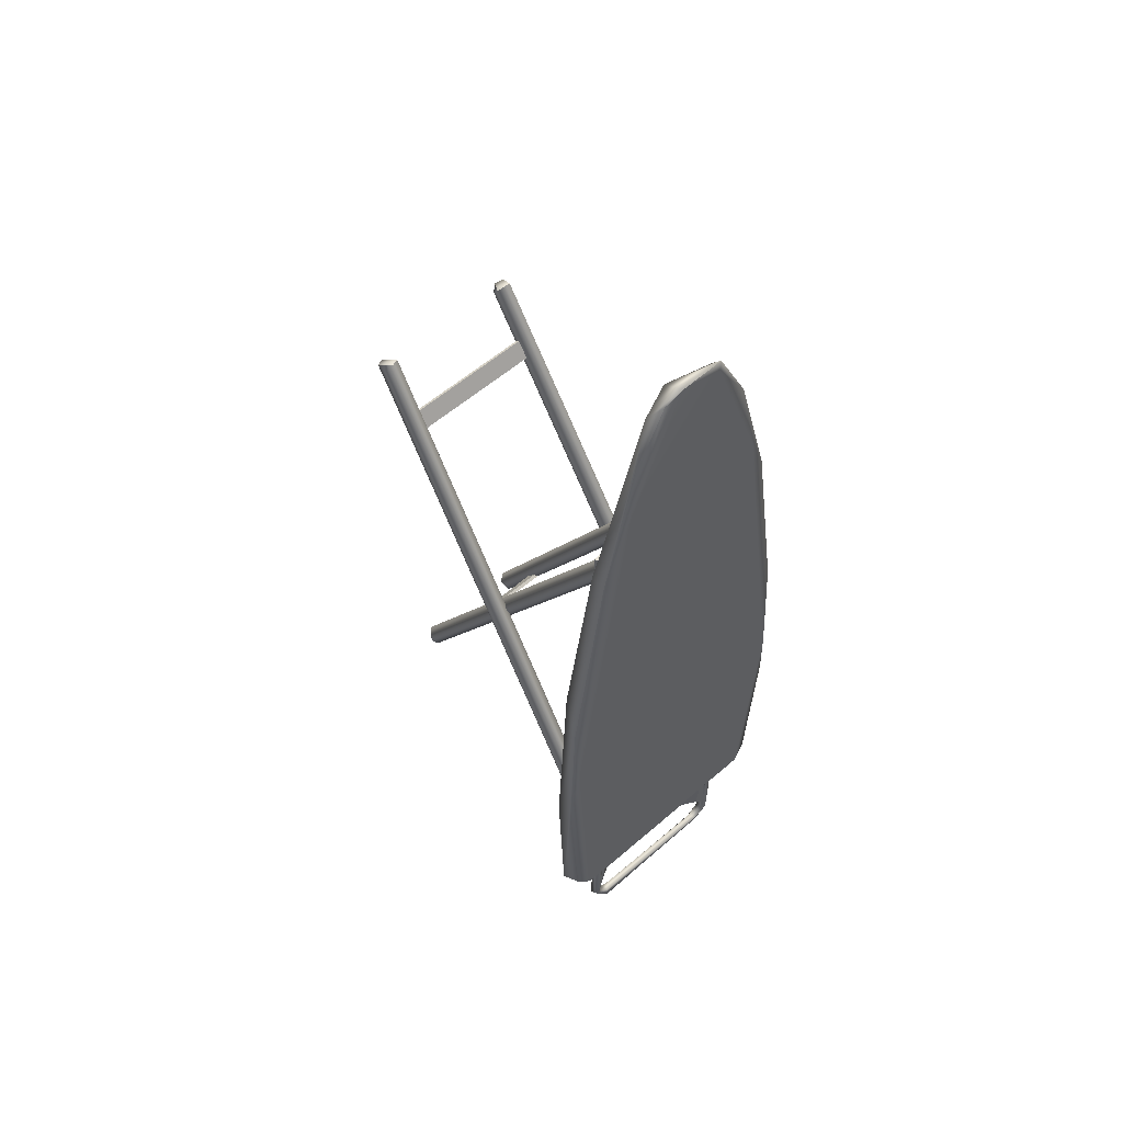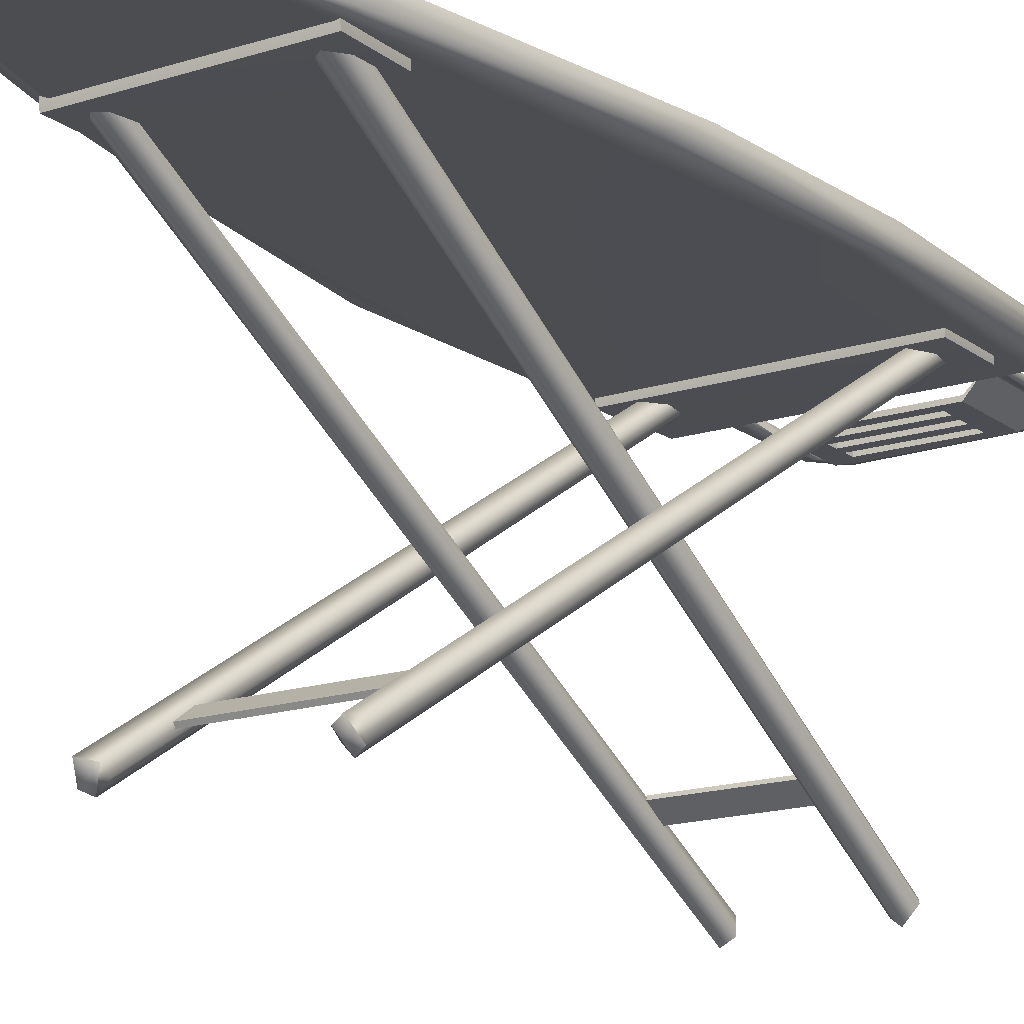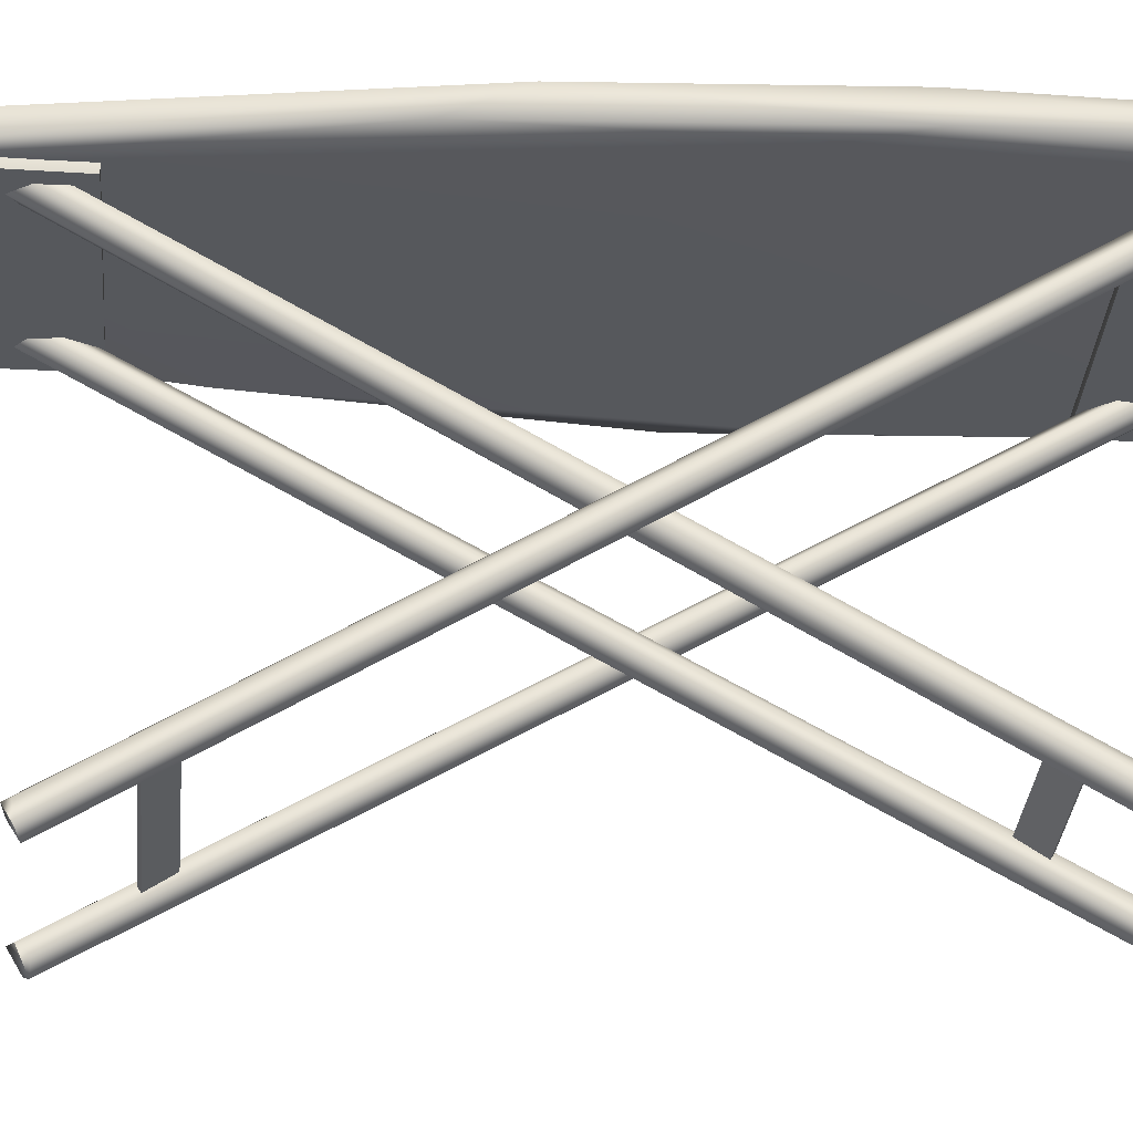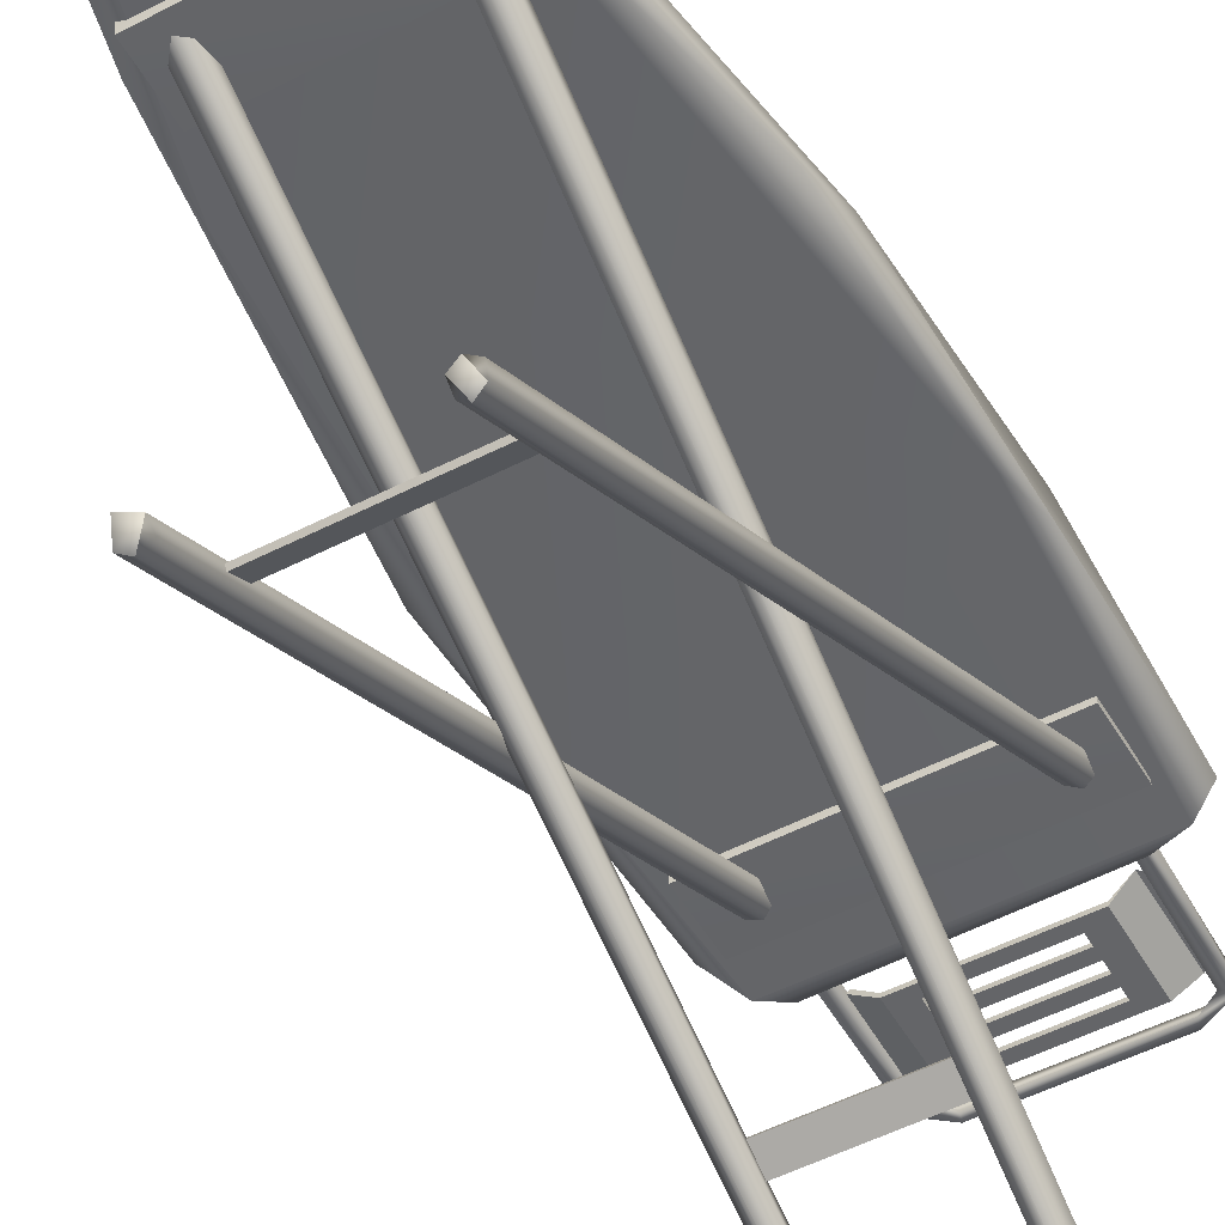
<metadata>
{"format":"obj","ext":"obj","renderer":"f3d","projection":"perspective","resolution":1024,"background":"white","views":[{"elev":58.2,"azim":138.3,"up":"+Z"},{"elev":-16.3,"azim":33.5,"up":"+Y"},{"elev":-28.3,"azim":85.4,"up":"+Y"},{"elev":-51.5,"azim":29.2,"up":"+Y"}]}
</metadata>
<code>
g SM_ironingBoard_LOD3
v 0.1114 0.01258 -0.5379
v 0.1202 0.04633 -0.5594
v 0.09449 0.02457 -0.5447
v 0.1129 0.1282 -0.407
v -0.1129 0.1282 -0.407
v -0.1128 0.1222 -0.4033
v 0.1129 0.1282 -0.407
v -0.1128 0.1222 -0.4033
v 0.1127 0.1222 -0.4033
v -0.1129 0.1282 -0.407
v 0.1129 0.1282 -0.407
v 0.1136 0.15 -0.3743
v -0.1129 0.1282 -0.407
v 0.1136 0.15 -0.3743
v -0.1136 0.15 -0.3743
v 0.1134 0.144 -0.3706
v -0.1134 0.144 -0.3706
v -0.1136 0.15 -0.3743
v 0.1134 0.144 -0.3706
v -0.1136 0.15 -0.3743
v 0.1136 0.15 -0.3743
v 0.1127 0.1222 -0.4033
v -0.1128 0.1222 -0.4033
v -0.1134 0.144 -0.3706
v 0.1127 0.1222 -0.4033
v -0.1134 0.144 -0.3706
v 0.1134 0.144 -0.3706
v 0.1479 0.1017 0.3682
v -0.1479 0.1017 0.3682
v -0.1477 0.09572 0.3646
v 0.1479 0.1017 0.3682
v -0.1477 0.09572 0.3646
v 0.1476 0.09572 0.3646
v -0.1479 0.1017 0.3682
v 0.1479 0.1017 0.3682
v 0.1469 0.0795 0.4008
v -0.1479 0.1017 0.3682
v 0.1469 0.0795 0.4008
v -0.147 0.0795 0.4008
v 0.1467 0.07356 0.3971
v -0.1467 0.07356 0.3971
v -0.147 0.0795 0.4008
v 0.1467 0.07356 0.3971
v -0.147 0.0795 0.4008
v 0.1469 0.0795 0.4008
v 0.1476 0.09572 0.3646
v -0.1477 0.09572 0.3646
v -0.1467 0.07356 0.3971
v 0.1476 0.09572 0.3646
v -0.1467 0.07356 0.3971
v 0.1467 0.07356 0.3971
v -0.12 0.04633 -0.5594
v -0.1112 0.01258 -0.5379
v -0.09425 0.02457 -0.5447
v -0.2207 0.6496 -0.5787
v 0.2228 0.6253 -0.576
v 0.22 0.6495 -0.5792
v 0.2228 0.6253 -0.576
v -0.2207 0.6496 -0.5787
v -0.2204 0.6253 -0.5764
v 0.2216 0.6259 -0.4642
v -0.2213 0.6252 -0.4662
v -0.2204 0.6497 -0.4664
v 0.2216 0.6259 -0.4642
v -0.2204 0.6497 -0.4664
v 0.2204 0.6498 -0.4658
v 0.2228 0.6253 -0.576
v -0.2204 0.6253 -0.5764
v -0.2213 0.6252 -0.4662
v 0.2228 0.6253 -0.576
v -0.2213 0.6252 -0.4662
v 0.2216 0.6259 -0.4642
v 0.2204 0.6498 -0.4658
v 0.22 0.6495 -0.5792
v 0.2228 0.6253 -0.576
v 0.2228 0.6253 -0.576
v 0.2216 0.6259 -0.4642
v 0.2204 0.6498 -0.4658
v -0.2204 0.6253 -0.5764
v -0.2204 0.6497 -0.4664
v -0.2213 0.6252 -0.4662
v -0.2204 0.6497 -0.4664
v -0.2204 0.6253 -0.5764
v -0.2207 0.6496 -0.5787
v 0.1704 0.6498 0.4573
v -0.17 0.6499 0.4566
v -0.1713 0.6259 0.4551
v 0.1704 0.6498 0.4573
v -0.1713 0.6259 0.4551
v 0.17 0.6252 0.457
v 0.1711 0.6259 0.565
v -0.1705 0.6252 0.5629
v -0.1701 0.6497 0.5661
v 0.1711 0.6259 0.565
v -0.1701 0.6497 0.5661
v 0.1696 0.6495 0.5665
v 0.17 0.6252 0.457
v -0.1713 0.6259 0.4551
v -0.1705 0.6252 0.5629
v 0.17 0.6252 0.457
v -0.1705 0.6252 0.5629
v 0.1711 0.6259 0.565
v 0.1704 0.6498 0.4573
v 0.1711 0.6259 0.565
v 0.1696 0.6495 0.5665
v 0.1711 0.6259 0.565
v 0.1704 0.6498 0.4573
v 0.17 0.6252 0.457
v -0.17 0.6499 0.4566
v -0.1705 0.6252 0.5629
v -0.1713 0.6259 0.4551
v -0.1705 0.6252 0.5629
v -0.17 0.6499 0.4566
v -0.1701 0.6497 0.5661
v -0.1525 0.6686 -0.7032
v -0.1203 0.6429 -0.7001
v -0.1586 0.6647 -0.7031
v -0.1201 0.6352 -0.6991
v -0.1586 0.6647 -0.7031
v -0.1203 0.6429 -0.7001
v -0.1203 0.6429 -0.8393
v -0.1554 0.6571 -0.85
v -0.1201 0.6352 -0.8382
v 0.1203 0.6429 -0.7001
v 0.1508 0.6716 -0.7011
v 0.1201 0.6352 -0.6991
v 0.1201 0.6352 -0.8382
v 0.1545 0.6622 -0.8444
v 0.1203 0.6429 -0.8393
v -0.1554 0.6571 -0.85
v -0.1672 0.6731 -0.842
v -0.1586 0.6647 -0.7031
v 0.1408 -0.005354 0.4908
v 0.1256 0.0224 0.5046
v 0.157 0.003007 0.4969
v 0.142 0.0306 0.5097
v -0.1399 -0.005354 0.4908
v -0.1561 0.003008 0.4969
v -0.1247 0.0224 0.5046
v -0.15 0.02911 0.5131
v 0.1203 0.6429 -0.7001
v 0.1201 0.6352 -0.6991
v -0.1201 0.6352 -0.6991
v -0.1203 0.6429 -0.7001
v -0.1201 0.6352 -0.8382
v 0.1201 0.6352 -0.8382
v -0.1203 0.6429 -0.8393
v 0.1203 0.6429 -0.8393
v -0.1672 0.6731 -0.842
v -0.1554 0.6571 -0.85
v -0.1525 0.6686 -0.7032
v -0.1586 0.6647 -0.7031
v -0.1203 0.6429 -0.8393
v -0.1525 0.6686 -0.7032
v -0.1554 0.6571 -0.85
v -0.1203 0.6429 -0.7001
v 0.1203 0.6429 -0.8393
v 0.1545 0.6622 -0.8444
v 0.1508 0.6716 -0.7011
v 0.1203 0.6429 -0.7001
v 0.1545 0.6622 -0.8444
v 0.1689 0.6723 -0.8417
v 0.1508 0.6716 -0.7011
v 0.1677 0.6606 -0.7033
v 0.1201 0.6352 -0.6991
v 0.1508 0.6716 -0.7011
v 0.1545 0.6622 -0.8444
v 0.1201 0.6352 -0.8382
v 0.1677 0.6606 -0.7033
v 0.1545 0.6622 -0.8444
v 0.1508 0.6716 -0.7011
v 0.1689 0.6723 -0.8417
v -0.1201 0.6352 -0.8382
v -0.1554 0.6571 -0.85
v -0.1586 0.6647 -0.7031
v -0.1201 0.6352 -0.6991
v 0.0859 0.6352 -0.7786
v -0.0859 0.6352 -0.7786
v -0.08607 0.6429 -0.7796
v 0.08607 0.6429 -0.7796
v -0.08607 0.6429 -0.7597
v -0.08607 0.6429 -0.7796
v -0.0859 0.6352 -0.7786
v -0.0859 0.6352 -0.7587
v -0.08607 0.6429 -0.7597
v 0.0859 0.6352 -0.7587
v 0.08607 0.6429 -0.7597
v -0.0859 0.6352 -0.7587
v 0.0859 0.6352 -0.7786
v 0.08607 0.6429 -0.7597
v 0.0859 0.6352 -0.7587
v 0.08607 0.6429 -0.7796
v 0.0859 0.6352 -0.8183
v -0.0859 0.6352 -0.8183
v -0.08607 0.6429 -0.8194
v 0.08607 0.6429 -0.8194
v -0.08607 0.6429 -0.7995
v -0.08607 0.6429 -0.8194
v -0.0859 0.6352 -0.8183
v -0.0859 0.6352 -0.7985
v -0.08607 0.6429 -0.7995
v 0.0859 0.6352 -0.7985
v 0.08607 0.6429 -0.7995
v -0.0859 0.6352 -0.7985
v 0.0859 0.6352 -0.8183
v 0.08607 0.6429 -0.7995
v 0.0859 0.6352 -0.7985
v 0.08607 0.6429 -0.8194
v 0.0859 0.6352 -0.7389
v -0.0859 0.6352 -0.7389
v -0.08607 0.6429 -0.7398
v 0.08607 0.6429 -0.7398
v -0.08607 0.6429 -0.72
v -0.08607 0.6429 -0.7398
v -0.0859 0.6352 -0.7389
v -0.0859 0.6352 -0.719
v -0.08607 0.6429 -0.72
v 0.0859 0.6352 -0.719
v 0.08607 0.6429 -0.72
v -0.0859 0.6352 -0.719
v 0.0859 0.6352 -0.7389
v 0.08607 0.6429 -0.72
v 0.0859 0.6352 -0.719
v 0.08607 0.6429 -0.7398
v 0.1669 0.6261 -0.5511
v 0.1408 -0.005354 0.4908
v 0.1823 0.6307 -0.5489
v 0.157 0.003007 0.4969
v 0.1883 0.6459 -0.5413
v 0.1558 0.02862 0.5002
v 0.142 0.0306 0.5097
v 0.1705 0.6623 -0.5331
v 0.1256 0.0224 0.5046
v 0.1472 0.6489 -0.5398
v 0.1252 0.01099 0.4892
v 0.1408 -0.005354 0.4908
v 0.1519 0.6321 -0.5481
v 0.1669 0.6261 -0.5511
v 0.1114 0.01258 -0.5379
v 0.1156 0.6342 0.5437
v 0.1308 0.6289 0.5461
v 0.09449 0.02457 -0.5447
v 0.1109 0.6497 0.5364
v 0.09871 0.0492 -0.5517
v 0.1284 0.6652 0.5292
v 0.1202 0.04633 -0.5594
v 0.1507 0.6551 0.5339
v 0.1298 0.03704 -0.5447
v 0.1496 0.6397 0.5411
v 0.1114 0.01258 -0.5379
v 0.1308 0.6289 0.5461
v -0.1813 0.6307 -0.5489
v -0.1399 -0.005354 0.4908
v -0.1659 0.6261 -0.5511
v -0.1561 0.003008 0.4969
v -0.1872 0.6459 -0.5413
v -0.15 0.02911 0.5131
v -0.1694 0.6623 -0.5331
v -0.1247 0.0224 0.5046
v -0.1462 0.6489 -0.5398
v -0.1243 0.01099 0.4892
v -0.1399 -0.005354 0.4908
v -0.1508 0.6321 -0.5481
v -0.1659 0.6261 -0.5511
v -0.1153 0.6342 0.5437
v -0.1112 0.01258 -0.5379
v -0.1306 0.6289 0.5461
v -0.09425 0.02457 -0.5447
v -0.1106 0.6497 0.5364
v -0.09847 0.0492 -0.5517
v -0.1281 0.6652 0.5292
v -0.12 0.04633 -0.5594
v -0.1504 0.6551 0.5339
v -0.1295 0.03704 -0.5447
v -0.1112 0.01258 -0.5379
v -0.1493 0.6397 0.5411
v -0.1306 0.6289 0.5461
v 0.1557 0.6623 -0.8709
v 0.1621 0.6728 -0.6707
v 0.1606 0.6596 -0.6693
v 0.1769 0.6736 -0.8531
v 0.1848 0.6605 -0.6693
v 0.1425 0.6692 -0.8903
v 0.127 0.6567 -0.8878
v 0.178 0.6529 -0.874
v 0.1606 0.6596 -0.6693
v 0.1557 0.6623 -0.8709
v 0.127 0.6567 -0.8878
v 0.1442 0.6727 -0.9055
v -0.1422 0.6722 -0.8912
v -0.13 0.6594 -0.8893
v -0.1577 0.6571 -0.8644
v 0.1203 0.6596 -0.9079
v -0.1463 0.67 -0.9069
v -0.1689 0.6763 -0.8582
v -0.1548 0.6658 -0.6696
v -0.1806 0.6684 -0.6703
v -0.1336 0.6543 -0.9024
v -0.13 0.6594 -0.8893
v -0.1577 0.6571 -0.8644
v -0.1795 0.6589 -0.8724
v -0.1769 0.6548 -0.6687
v -0.1548 0.6658 -0.6696
v 0.2695 0.6588 -0.6244
v 0.2745 0.6851 -0.2663
v 0.2553 0.6898 -0.6249
v 0.2103 0.6909 -0.6737
v 0.2618 0.6808 0.0802
v 0.1742 0.6545 -0.6774
v -0.2103 0.6912 -0.6741
v 0.2729 0.6461 -0.2776
v -0.1974 0.6492 -0.6777
v -0.2547 0.6894 -0.6248
v 0.2316 0.6369 -0.6472
v -0.2615 0.6567 -0.5924
v -0.2742 0.6859 -0.2801
v -0.2293 0.6369 -0.6445
v -0.2774 0.6467 -0.08106
v -0.2543 0.679 0.1275
v -0.1884 0.6739 0.5693
v -0.1974 0.6467 0.5119
v -0.1276 0.6494 0.8219
v -0.1189 0.669 0.8387
v -0.05929 0.6646 0.9633
v -0.2506 0.6369 -0.2494
v -0.06997 0.636 0.9204
v 0.2557 0.6369 -0.1936
v -0.2096 0.6369 0.3565
v -0.1974 0.6467 0.5119
v 0.2512 0.6445 0.1695
v 0.1557 0.6369 0.6322
v 0.1932 0.6448 0.5497
v 0.1935 0.6754 0.5516
v 0.03632 0.6337 0.9551
v 0.03374 0.6729 0.977
v 0.08931 0.6482 0.9239
v 0.1254 0.6674 0.8172
v 0.06681 0.6675 0.9544
v -0.2742 0.6859 -0.2801
v -0.263 0.6912 -0.1496
v -0.2543 0.679 0.1275
v -0.2547 0.6894 -0.6248
v -0.1884 0.6739 0.5693
v -0.2256 0.6977 -0.6521
v -0.2103 0.6912 -0.6741
v -0.1509 0.6777 0.6614
v -0.1189 0.669 0.8387
v 0.2271 0.6979 -0.6523
v 0.2103 0.6909 -0.6737
v 0.2553 0.6898 -0.6249
v 0.2557 0.6903 -0.08917
v 0.2745 0.6851 -0.2663
v 0.2618 0.6808 0.0802
v 0.1935 0.6754 0.5516
v 0.1364 0.677 0.7192
v 0.1254 0.6674 0.8172
v 0.06681 0.6675 0.9544
v 0.03374 0.6729 0.977
v -0.04834 0.674 0.954
v -0.05929 0.6646 0.9633
v -0.1201 0.6352 -0.6991
v -0.0859 0.6352 -0.719
v -0.0859 0.6352 -0.7389
v 0.0859 0.6352 -0.719
v -0.0859 0.6352 -0.7587
v 0.1201 0.6352 -0.6991
v 0.0859 0.6352 -0.7389
v -0.1201 0.6352 -0.8382
v 0.0859 0.6352 -0.7587
v 0.1201 0.6352 -0.8382
v -0.0859 0.6352 -0.7786
v 0.0859 0.6352 -0.7786
v -0.0859 0.6352 -0.7985
v -0.0859 0.6352 -0.8183
v 0.0859 0.6352 -0.7985
v 0.0859 0.6352 -0.8183
v -0.08607 0.6429 -0.8194
v -0.08607 0.6429 -0.7995
v -0.1203 0.6429 -0.8393
v 0.08607 0.6429 -0.8194
v -0.08607 0.6429 -0.7796
v 0.1203 0.6429 -0.8393
v 0.08607 0.6429 -0.7995
v -0.1203 0.6429 -0.7001
v 0.08607 0.6429 -0.7796
v 0.1203 0.6429 -0.7001
v -0.08607 0.6429 -0.7597
v 0.08607 0.6429 -0.7597
v -0.08607 0.6429 -0.7398
v 0.08607 0.6429 -0.7398
v -0.08607 0.6429 -0.72
v 0.08607 0.6429 -0.72
f 3 2 1
f 6 5 4
f 9 8 7
f 12 11 10
f 15 14 13
f 18 17 16
f 21 20 19
f 24 23 22
f 27 26 25
f 30 29 28
f 33 32 31
f 36 35 34
f 39 38 37
f 42 41 40
f 45 44 43
f 48 47 46
f 51 50 49
f 54 53 52
f 57 56 55
f 60 59 58
f 63 62 61
f 66 65 64
f 69 68 67
f 72 71 70
f 75 74 73
f 78 77 76
f 81 80 79
f 84 83 82
f 87 86 85
f 90 89 88
f 93 92 91
f 96 95 94
f 99 98 97
f 102 101 100
f 105 104 103
f 108 107 106
f 111 110 109
f 114 113 112
f 117 116 115
f 120 119 118
f 123 122 121
f 126 125 124
f 129 128 127
f 132 131 130
f 135 134 133
f 136 134 135
f 139 138 137
f 140 138 139
f 143 142 141
f 141 144 143
f 147 146 145
f 146 147 148
f 151 150 149
f 149 152 151
f 155 154 153
f 156 153 154
f 159 158 157
f 160 159 157
f 163 162 161
f 164 162 163
f 167 166 165
f 165 168 167
f 171 170 169
f 172 169 170
f 175 174 173
f 176 175 173
f 179 178 177
f 180 179 177
f 183 182 181
f 181 184 183
f 187 186 185
f 188 185 186
f 191 190 189
f 192 189 190
f 195 194 193
f 196 195 193
f 199 198 197
f 197 200 199
f 203 202 201
f 204 201 202
f 207 206 205
f 208 205 206
f 211 210 209
f 212 211 209
f 215 214 213
f 213 216 215
f 219 218 217
f 220 217 218
f 223 222 221
f 224 221 222
f 227 226 225
f 228 226 227
f 229 228 227
f 228 229 230
f 231 228 230
f 232 230 229
f 230 232 231
f 231 232 233
f 234 233 232
f 233 234 235
f 235 236 233
f 237 235 234
f 235 237 236
f 238 236 237
f 241 240 239
f 239 240 242
f 243 242 240
f 242 243 244
f 245 244 243
f 244 246 242
f 244 245 246
f 247 246 245
f 248 246 247
f 247 249 248
f 250 246 248
f 250 248 249
f 249 251 250
f 254 253 252
f 255 252 253
f 252 255 256
f 257 256 255
f 256 257 258
f 257 259 258
f 258 259 260
f 261 260 259
f 259 262 261
f 260 261 263
f 262 263 261
f 263 262 264
f 267 266 265
f 268 265 266
f 269 265 268
f 268 270 269
f 271 269 270
f 268 272 270
f 272 271 270
f 273 271 272
f 274 273 272
f 274 272 275
f 273 274 276
f 275 276 274
f 276 275 277
f 280 279 278
f 281 278 279
f 282 281 279
f 278 281 283
f 284 278 283
f 285 281 282
f 282 286 285
f 287 285 286
f 285 287 288
f 289 283 281
f 285 289 281
f 283 290 284
f 283 289 290
f 291 284 290
f 290 292 291
f 293 289 285
f 285 288 293
f 294 290 289
f 289 293 294
f 290 295 292
f 294 295 290
f 295 296 292
f 297 296 295
f 293 288 298
f 298 294 293
f 299 298 288
f 298 299 300
f 294 301 295
f 298 301 294
f 295 301 297
f 300 301 298
f 302 297 301
f 301 300 302
f 302 300 303
f 306 305 304
f 307 306 304
f 305 308 304
f 304 309 307
f 309 310 307
f 304 308 311
f 310 309 312
f 313 310 312
f 314 309 304
f 314 312 309
f 304 311 314
f 315 313 312
f 315 316 313
f 312 314 317
f 317 315 312
f 318 316 315
f 317 318 315
f 318 319 316
f 320 319 318
f 320 318 321
f 321 322 320
f 323 320 322
f 322 324 323
f 325 318 317
f 326 324 322
f 325 317 327
f 317 314 327
f 327 314 311
f 328 318 325
f 328 325 327
f 318 328 329
f 328 322 329
f 326 322 328
f 311 330 327
f 330 311 308
f 328 327 331
f 331 327 330
f 328 331 326
f 330 308 332
f 331 330 332
f 333 332 308
f 334 326 331
f 334 324 326
f 335 324 334
f 331 332 336
f 336 334 331
f 333 336 332
f 335 334 336
f 336 333 337
f 336 338 335
f 337 338 336
f 341 340 339
f 339 340 342
f 340 341 343
f 344 342 340
f 344 345 342
f 346 340 343
f 343 347 346
f 345 344 348
f 348 349 345
f 350 349 348
f 340 351 344
f 348 344 351
f 348 351 350
f 346 351 340
f 352 350 351
f 351 353 352
f 353 351 354
f 351 355 354
f 351 346 355
f 355 356 354
f 356 355 357
f 357 355 358
f 346 359 355
f 359 358 355
f 359 346 347
f 360 358 359
f 359 347 360
f 363 362 361
f 364 361 362
f 365 363 361
f 364 366 361
f 363 365 367
f 367 366 364
f 361 368 365
f 369 366 367
f 369 367 365
f 366 369 370
f 371 365 368
f 372 370 369
f 373 371 368
f 371 373 372
f 374 373 368
f 375 372 373
f 375 370 372
f 368 376 374
f 376 370 375
f 370 376 368
f 379 378 377
f 379 377 380
f 379 381 378
f 380 382 379
f 381 383 378
f 383 382 380
f 384 381 379
f 385 382 383
f 383 381 385
f 386 382 385
f 384 387 381
f 388 386 385
f 389 388 387
f 384 389 387
f 388 389 390
f 390 386 388
f 384 391 389
f 392 386 390
f 391 384 392
f 386 392 384

</code>
